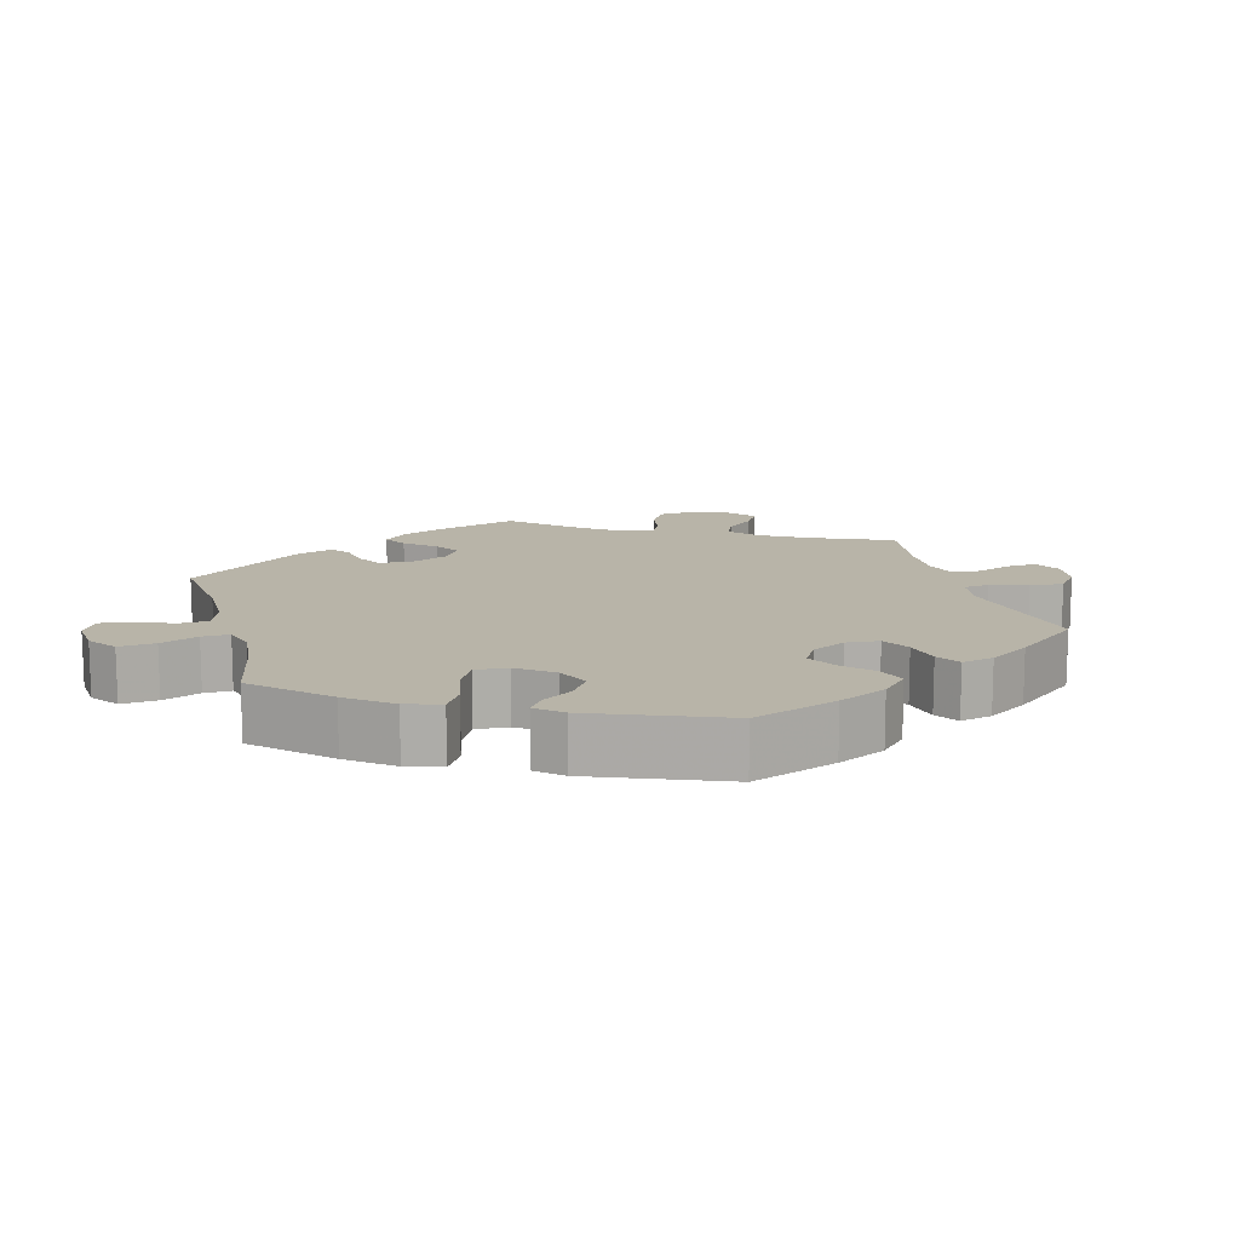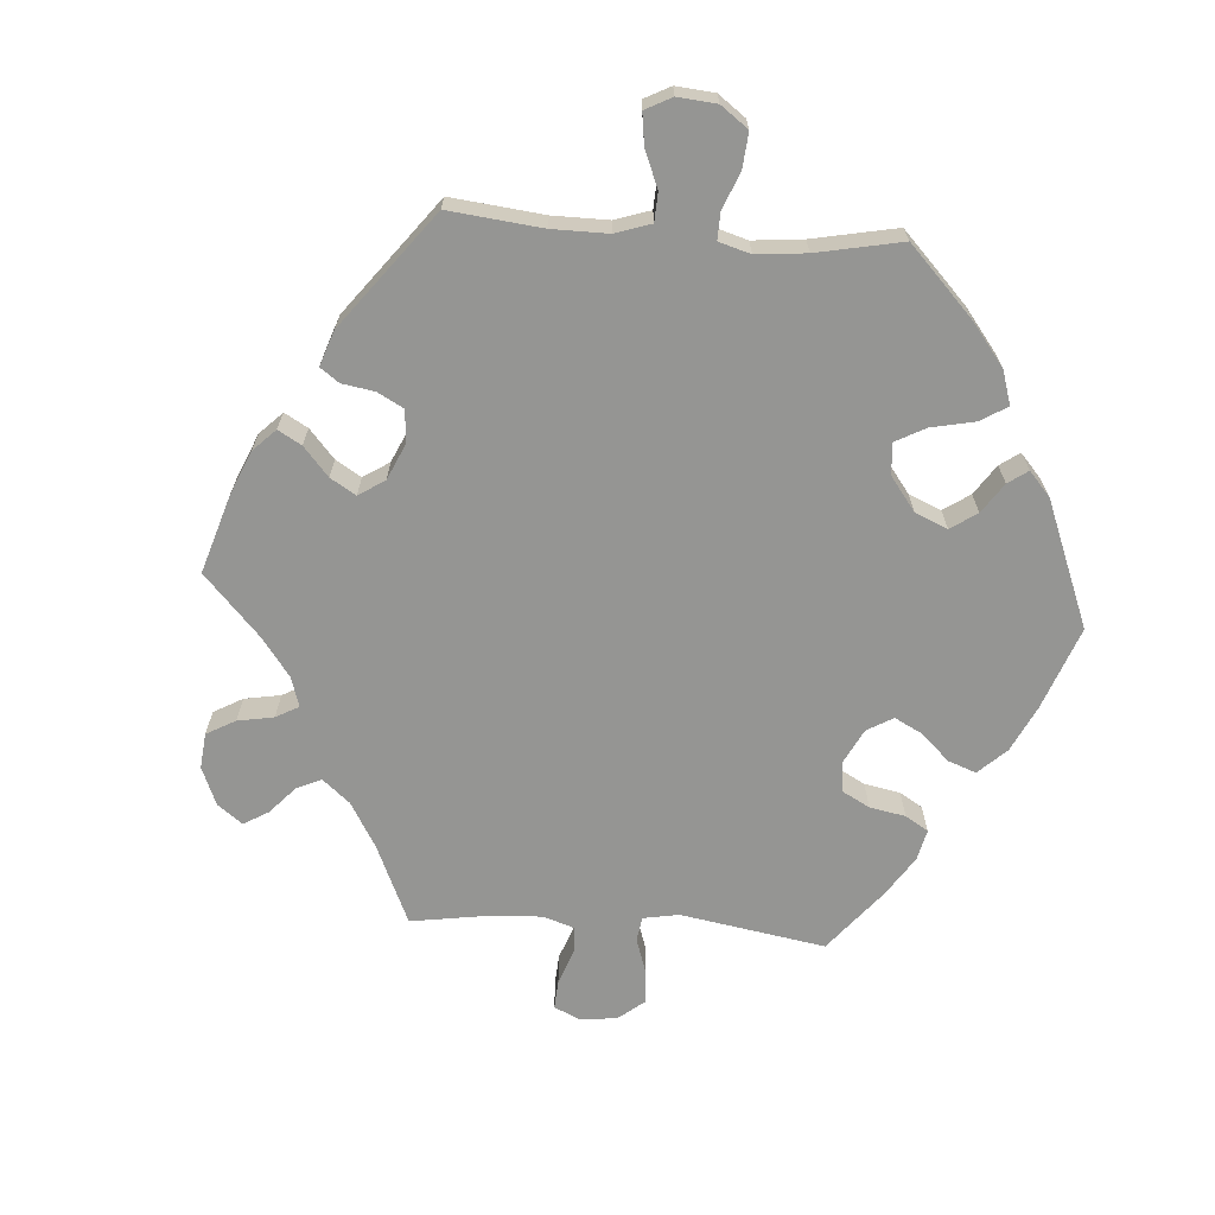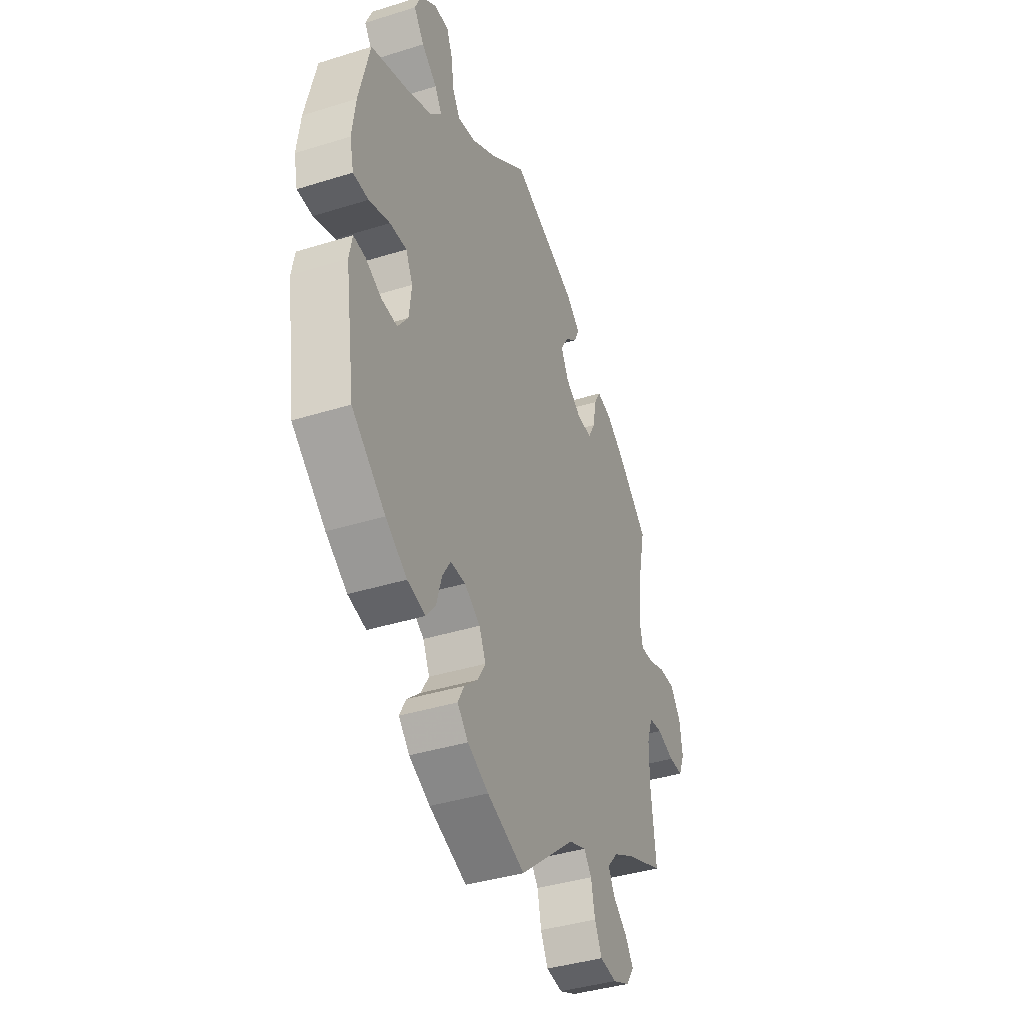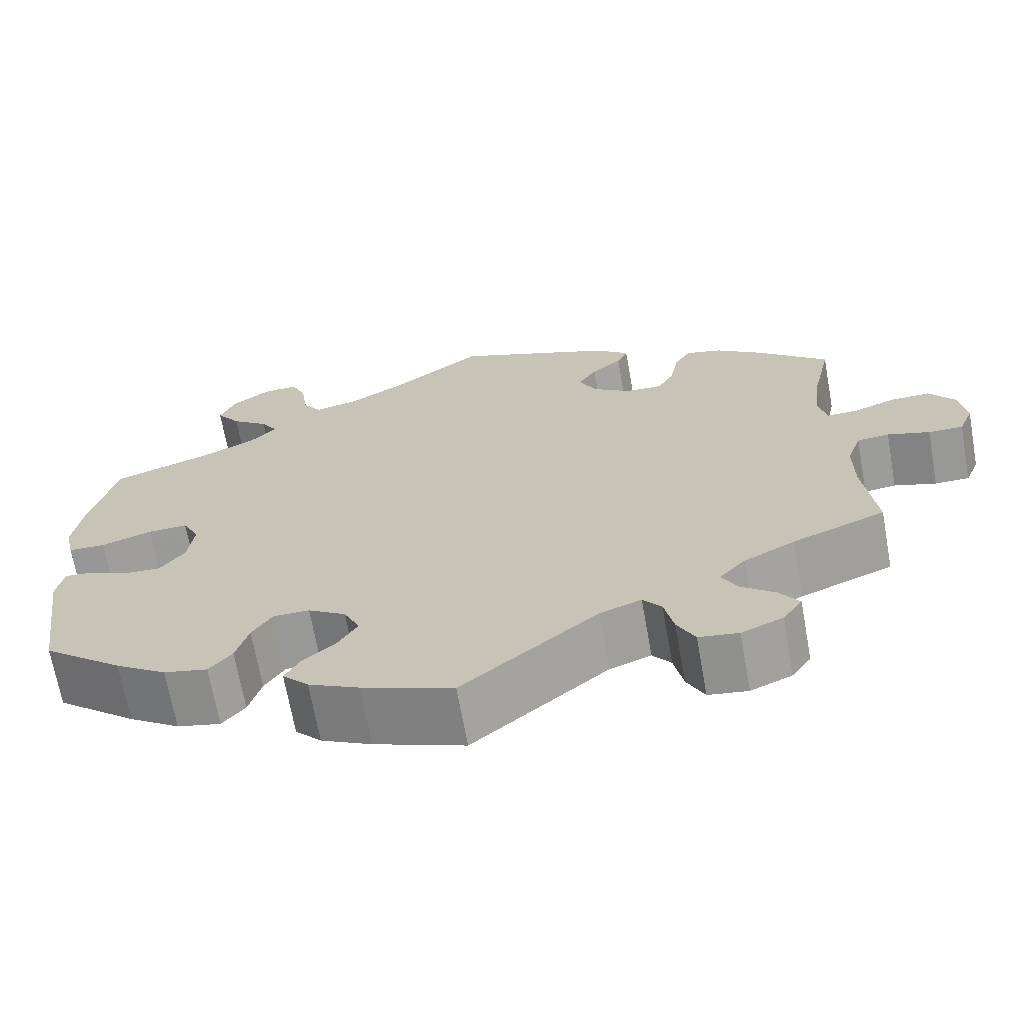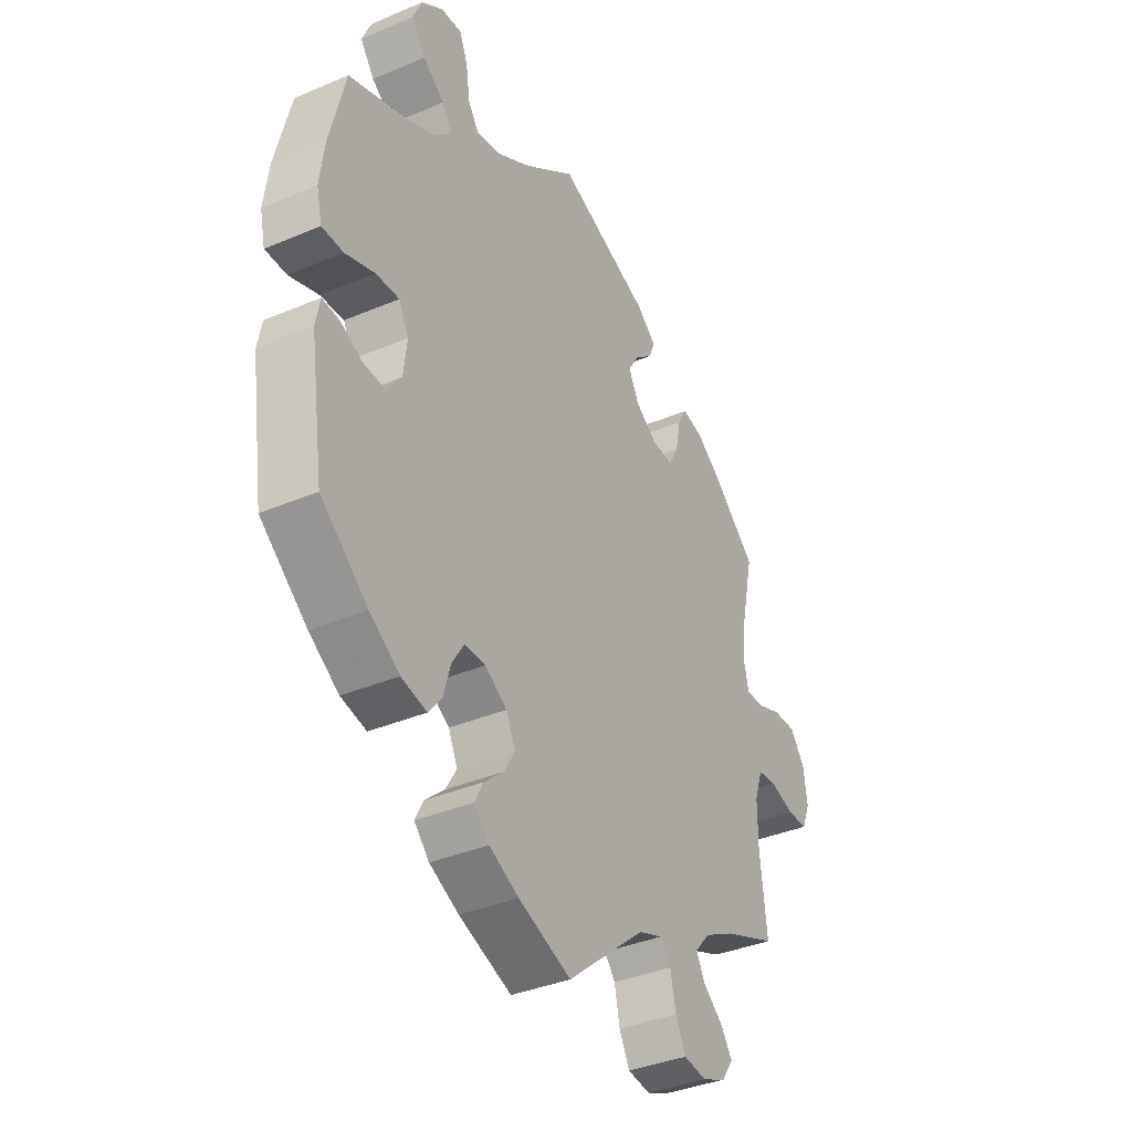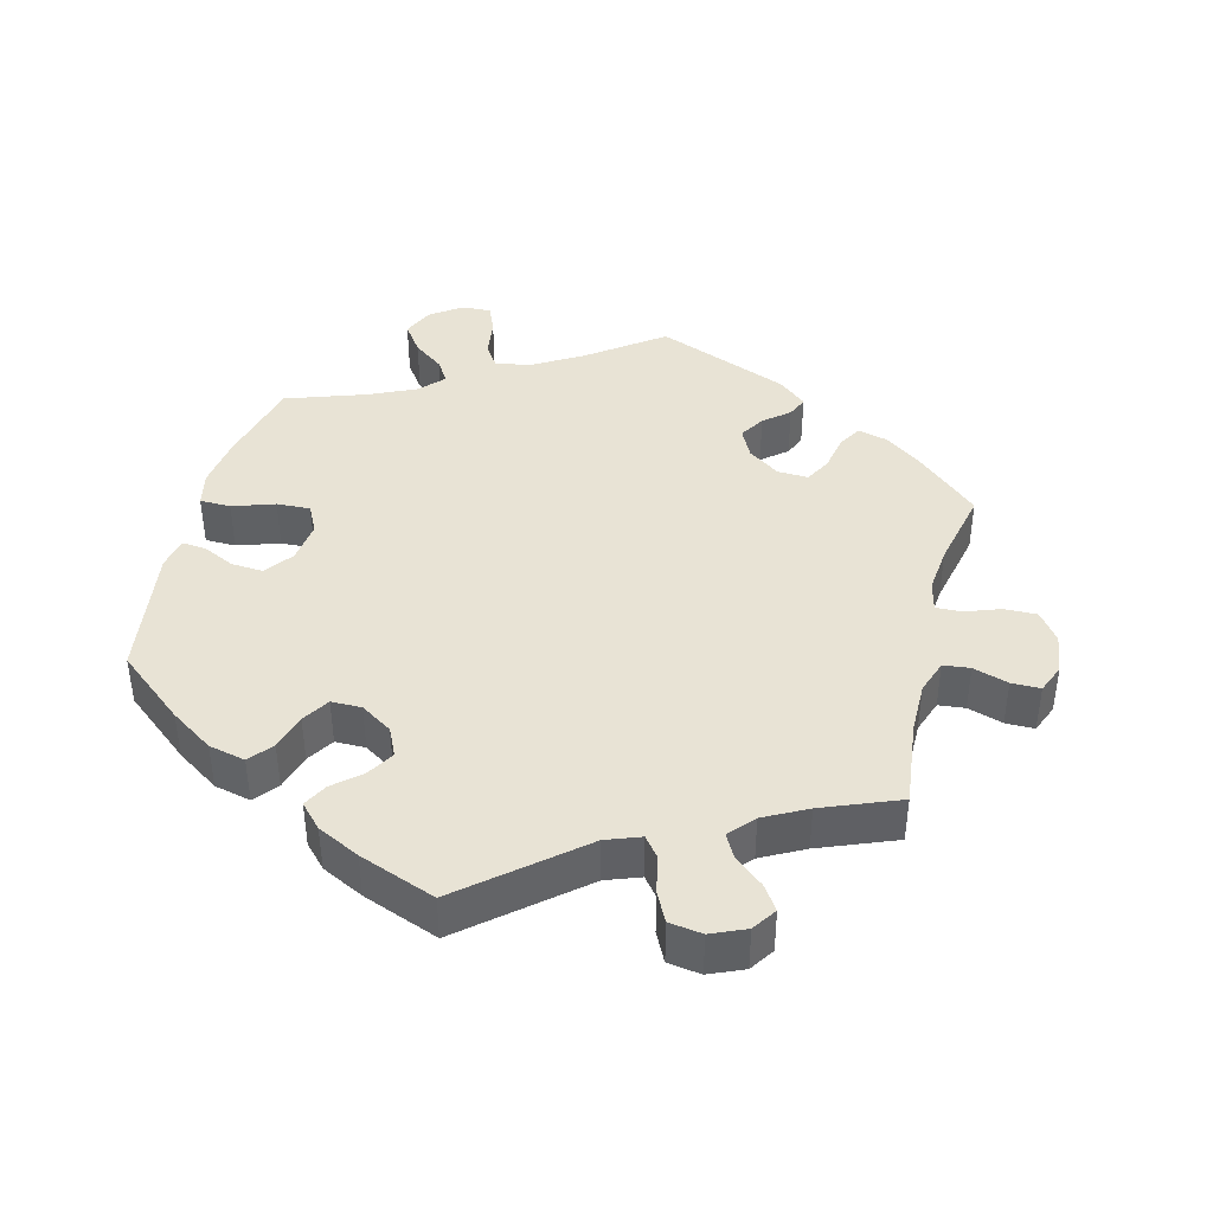
<metadata>
{"format":"obj","ext":"obj","renderer":"f3d","projection":"perspective","resolution":1024,"background":"white","views":[{"elev":13.0,"azim":104.9,"up":"+Y"},{"elev":-67.3,"azim":26.0,"up":"+Y"},{"elev":-39.4,"azim":111.3,"up":"+Z"},{"elev":-68.5,"azim":-169.8,"up":"+Z"},{"elev":-36.9,"azim":118.8,"up":"+Z"},{"elev":41.2,"azim":-165.8,"up":"+Y"}]}
</metadata>
<code>
v 0.531 0.07 0.162
v 0.541 0.07 0.087
v 0.53 0.07 0.038
v 0.486 0.07 0.037
v 0.426 0.07 0.057
v 0.378 0.07 0.059
v 0.358 0.07 0.019
v 0.365 0.07 -0.041
v 0.395 0.07 -0.081
v 0.44 0.07 -0.078
v 0.486 0.07 -0.056
v 0.52 0.07 -0.053
v 0.529 0.07 -0.098
v 0.501 0.07 -0.289
v 0.405 0.07 -0.368
v 0.344 0.07 -0.409
v 0.292 0.07 -0.421
v 0.265 0.07 -0.388
v 0.25 0.07 -0.336
v 0.226 0.07 -0.298
v 0.183 0.07 -0.298
v 0.138 0.07 -0.327
v 0.119 0.07 -0.368
v 0.142 0.07 -0.406
v 0.181 0.07 -0.44
v 0.199 0.07 -0.474
v 0.168 0.07 -0.507
v 0.108 0.07 -0.537
v 0 0.07 -0.578
v -0.16 0.07 -0.444
v -0.209 0.07 -0.426
v -0.231 0.07 -0.454
v -0.242 0.07 -0.507
v -0.263 0.07 -0.549
v -0.31 0.07 -0.556
v -0.359 0.07 -0.535
v -0.382 0.07 -0.501
v -0.359 0.07 -0.467
v -0.318 0.07 -0.433
v -0.3 0.07 -0.399
v -0.331 0.07 -0.364
v -0.392 0.07 -0.332
v -0.501 0.07 -0.289
v -0.487 0.07 -0.166
v -0.487 0.07 -0.092
v -0.504 0.07 -0.044
v -0.542 0.07 -0.04
v -0.592 0.07 -0.056
v -0.633 0.07 -0.056
v -0.65 0.07 -0.015
v -0.642 0.07 0.043
v -0.612 0.07 0.084
v -0.565 0.07 0.083
v -0.516 0.07 0.065
v -0.479 0.07 0.064
v -0.469 0.07 0.107
v -0.476 0.07 0.174
v -0.501 0.07 0.288
v -0.415 0.07 0.366
v -0.361 0.07 0.406
v -0.318 0.07 0.417
v -0.299 0.07 0.384
v -0.289 0.07 0.331
v -0.269 0.07 0.294
v -0.225 0.07 0.296
v -0.18 0.07 0.328
v -0.159 0.07 0.37
v -0.181 0.07 0.406
v -0.217 0.07 0.436
v -0.23 0.07 0.466
v -0.19 0.07 0.5
v 0 0.07 0.577
v 0.107 0.07 0.498
v 0.175 0.07 0.458
v 0.227 0.07 0.447
v 0.249 0.07 0.481
v 0.257 0.07 0.537
v 0.274 0.07 0.578
v 0.316 0.07 0.576
v 0.361 0.07 0.544
v 0.38 0.07 0.5
v 0.351 0.07 0.459
v 0.307 0.07 0.425
v 0.287 0.07 0.393
v 0.319 0.07 0.359
v 0.384 0.07 0.329
v 0.5 0.07 0.289
v 0.531 0 0.162
v 0.541 0 0.087
v 0.53 0 0.038
v 0.486 0 0.037
v 0.426 0 0.057
v 0.378 0 0.059
v 0.358 0 0.019
v 0.365 0 -0.041
v 0.395 0 -0.081
v 0.44 0 -0.078
v 0.486 0 -0.056
v 0.52 0 -0.053
v 0.529 0 -0.098
v 0.501 0 -0.289
v 0.405 0 -0.368
v 0.344 0 -0.409
v 0.292 0 -0.421
v 0.265 0 -0.388
v 0.25 0 -0.336
v 0.226 0 -0.298
v 0.183 0 -0.298
v 0.138 0 -0.327
v 0.119 0 -0.368
v 0.142 0 -0.406
v 0.181 0 -0.44
v 0.199 0 -0.474
v 0.168 0 -0.507
v 0.108 0 -0.537
v 0 0 -0.578
v -0.16 0 -0.444
v -0.209 0 -0.426
v -0.231 0 -0.454
v -0.242 0 -0.507
v -0.263 0 -0.549
v -0.31 0 -0.556
v -0.359 0 -0.535
v -0.382 0 -0.501
v -0.359 0 -0.467
v -0.318 0 -0.433
v -0.3 0 -0.399
v -0.331 0 -0.364
v -0.392 0 -0.332
v -0.501 0 -0.289
v -0.487 0 -0.166
v -0.487 0 -0.092
v -0.504 0 -0.044
v -0.542 0 -0.04
v -0.592 0 -0.056
v -0.633 0 -0.056
v -0.65 0 -0.015
v -0.642 0 0.043
v -0.612 0 0.084
v -0.565 0 0.083
v -0.516 0 0.065
v -0.479 0 0.064
v -0.469 0 0.107
v -0.476 0 0.174
v -0.501 0 0.288
v -0.415 0 0.366
v -0.361 0 0.406
v -0.318 0 0.417
v -0.299 0 0.384
v -0.289 0 0.331
v -0.269 0 0.294
v -0.225 0 0.296
v -0.18 0 0.328
v -0.159 0 0.37
v -0.181 0 0.406
v -0.217 0 0.436
v -0.23 0 0.466
v -0.19 0 0.5
v 0 0 0.577
v 0.107 0 0.498
v 0.175 0 0.458
v 0.227 0 0.447
v 0.249 0 0.481
v 0.257 0 0.537
v 0.274 0 0.578
v 0.316 0 0.576
v 0.361 0 0.544
v 0.38 0 0.5
v 0.351 0 0.459
v 0.307 0 0.425
v 0.287 0 0.393
v 0.319 0 0.359
v 0.384 0 0.329
v 0.5 0 0.289
f 86 87 1 2
f 85 86 2 3
f 84 85 3 4
f 80 81 82 83
f 80 83 84
f 79 80 84
f 76 77 78 79
f 75 76 79 84
f 74 75 84 4
f 70 71 72 73
f 68 69 70 73
f 67 68 73 74
f 66 67 74 4
f 60 61 62 63
f 60 63 64
f 57 58 59 60
f 56 57 60 64
f 55 56 64 65
f 51 52 53 54
f 51 54 55
f 50 51 55
f 47 48 49 50
f 46 47 50 55
f 45 46 55 65
f 42 43 44
f 41 42 44 45
f 40 41 45 65
f 36 37 38 39
f 36 39 40
f 35 36 40
f 32 33 34 35
f 32 35 40 65
f 27 28 29 30
f 27 30 31
f 24 25 26 27
f 23 24 27 31
f 22 23 31
f 21 22 31
f 16 17 18 19
f 16 19 20
f 15 16 20
f 14 15 20
f 13 14 20 21
f 10 11 12 13
f 9 10 13 21
f 65 66 4 5
f 31 32 65
f 8 9 21 31
f 7 8 31 65
f 6 7 65
f 5 6 65
f 89 88 174 173
f 90 89 173 172
f 91 90 172 171
f 170 169 168 167
f 171 170 167
f 171 167 166
f 166 165 164 163
f 171 166 163 162
f 91 171 162 161
f 160 159 158 157
f 160 157 156 155
f 161 160 155 154
f 91 161 154 153
f 150 149 148 147
f 151 150 147
f 147 146 145 144
f 151 147 144 143
f 152 151 143 142
f 141 140 139 138
f 142 141 138
f 142 138 137
f 137 136 135 134
f 142 137 134 133
f 152 142 133 132
f 131 130 129
f 132 131 129 128
f 152 132 128 127
f 126 125 124 123
f 127 126 123
f 127 123 122
f 122 121 120 119
f 152 127 122 119
f 117 116 115 114
f 118 117 114
f 114 113 112 111
f 118 114 111 110
f 118 110 109
f 118 109 108
f 106 105 104 103
f 107 106 103
f 107 103 102
f 107 102 101
f 108 107 101 100
f 100 99 98 97
f 108 100 97 96
f 92 91 153 152
f 152 119 118
f 118 108 96 95
f 152 118 95 94
f 152 94 93
f 152 93 92
f 1 88 89 2
f 2 89 90 3
f 3 90 91 4
f 4 91 92 5
f 5 92 93 6
f 6 93 94 7
f 7 94 95 8
f 8 95 96 9
f 9 96 97 10
f 10 97 98 11
f 11 98 99 12
f 12 99 100 13
f 13 100 101 14
f 14 101 102 15
f 15 102 103 16
f 16 103 104 17
f 17 104 105 18
f 18 105 106 19
f 19 106 107 20
f 20 107 108 21
f 21 108 109 22
f 22 109 110 23
f 23 110 111 24
f 24 111 112 25
f 25 112 113 26
f 26 113 114 27
f 27 114 115 28
f 28 115 116 29
f 29 116 117 30
f 30 117 118 31
f 31 118 119 32
f 32 119 120 33
f 33 120 121 34
f 34 121 122 35
f 35 122 123 36
f 36 123 124 37
f 37 124 125 38
f 38 125 126 39
f 39 126 127 40
f 40 127 128 41
f 41 128 129 42
f 42 129 130 43
f 43 130 131 44
f 44 131 132 45
f 45 132 133 46
f 46 133 134 47
f 47 134 135 48
f 48 135 136 49
f 49 136 137 50
f 50 137 138 51
f 51 138 139 52
f 52 139 140 53
f 53 140 141 54
f 54 141 142 55
f 55 142 143 56
f 56 143 144 57
f 57 144 145 58
f 58 145 146 59
f 59 146 147 60
f 60 147 148 61
f 61 148 149 62
f 62 149 150 63
f 63 150 151 64
f 64 151 152 65
f 65 152 153 66
f 66 153 154 67
f 67 154 155 68
f 68 155 156 69
f 69 156 157 70
f 70 157 158 71
f 71 158 159 72
f 72 159 160 73
f 73 160 161 74
f 74 161 162 75
f 75 162 163 76
f 76 163 164 77
f 77 164 165 78
f 78 165 166 79
f 79 166 167 80
f 80 167 168 81
f 81 168 169 82
f 82 169 170 83
f 83 170 171 84
f 84 171 172 85
f 85 172 173 86
f 86 173 174 87
f 87 174 88 1

</code>
